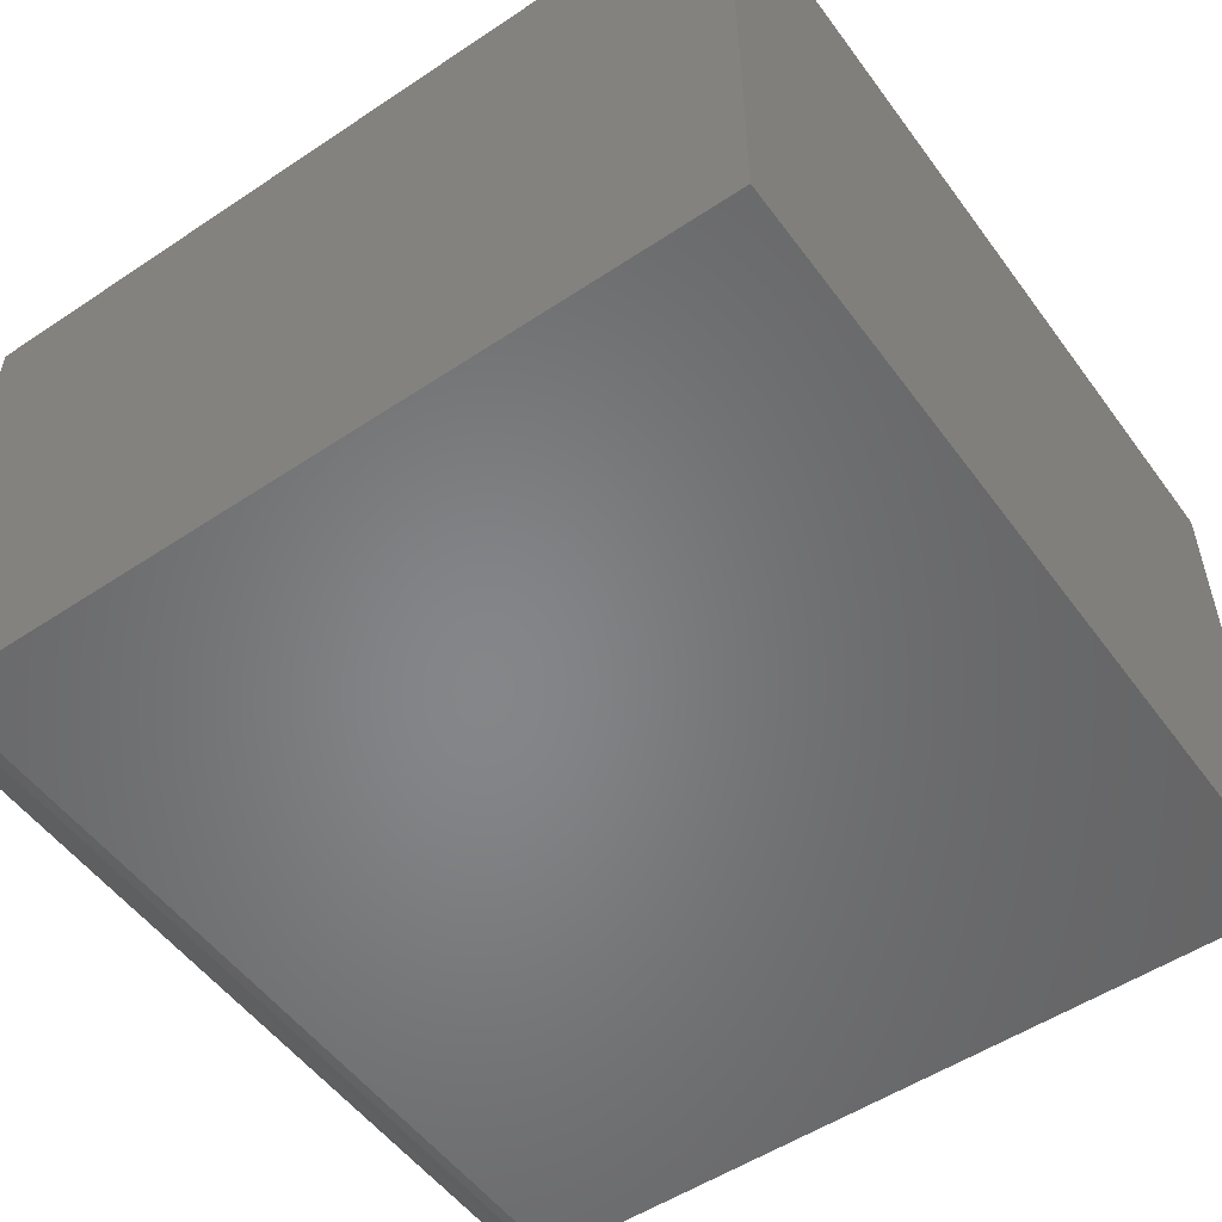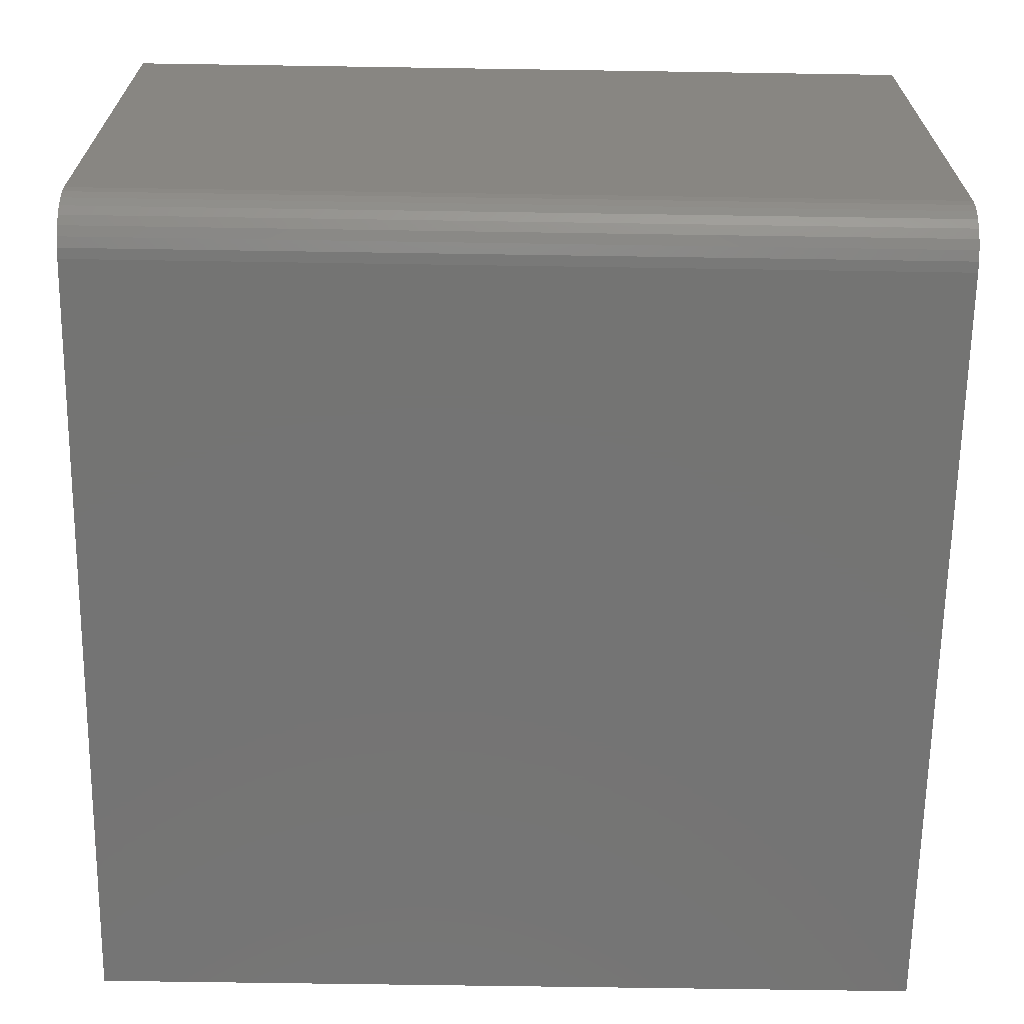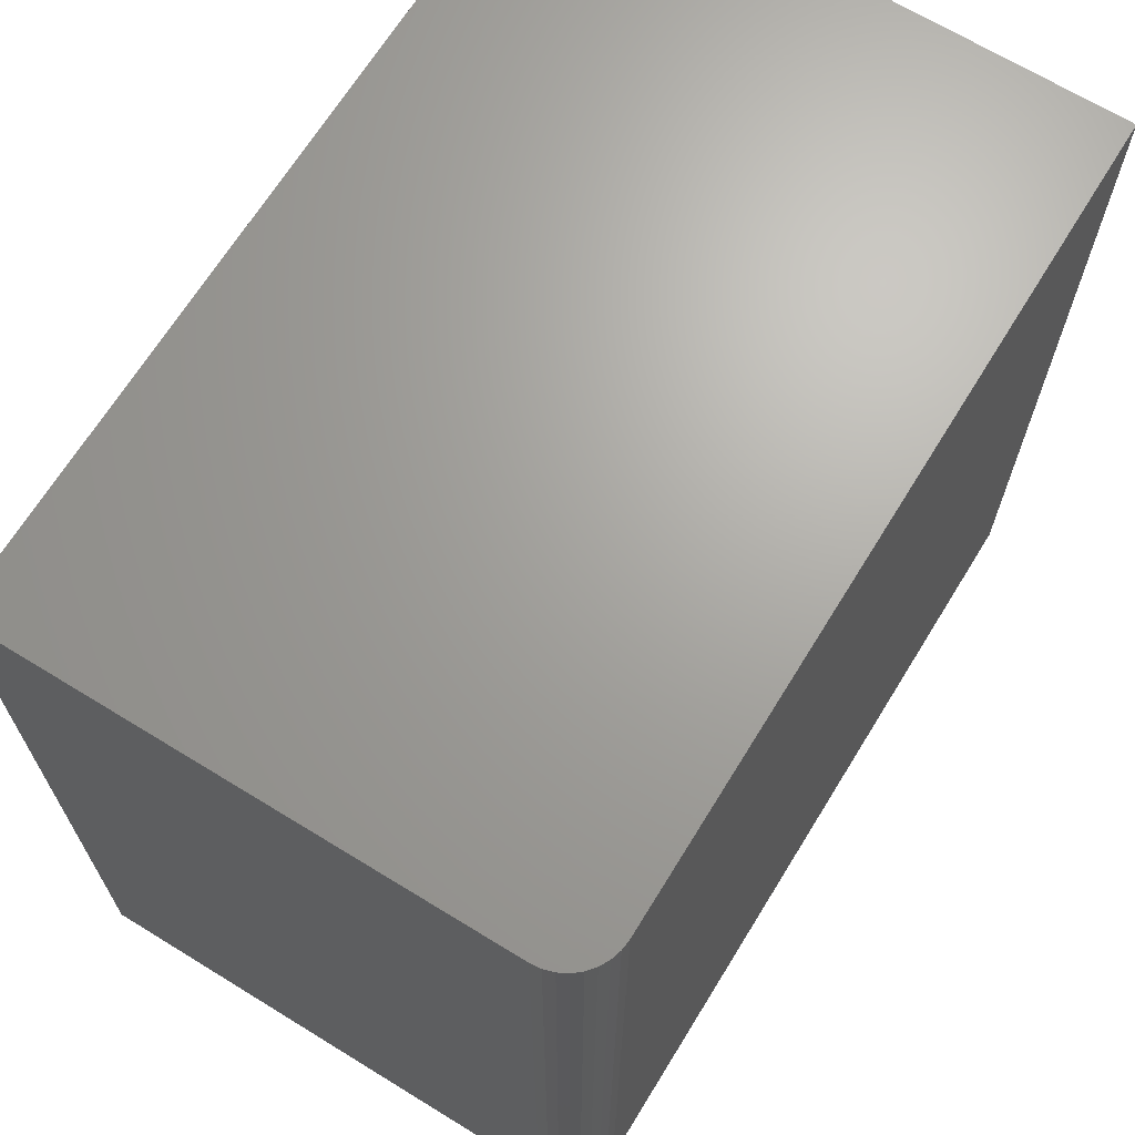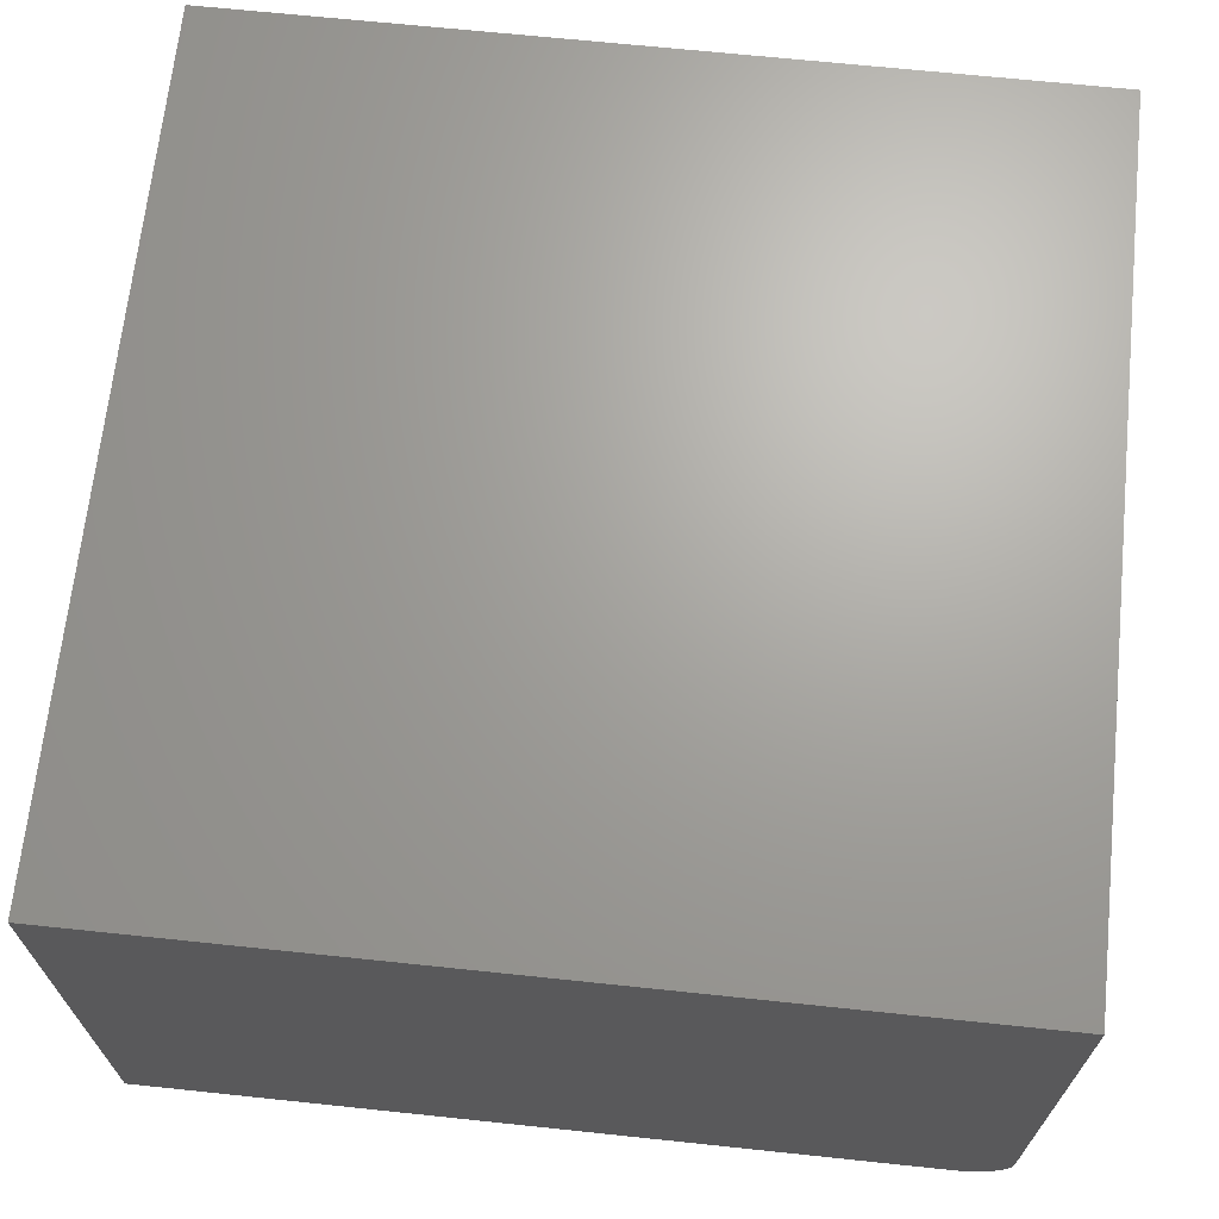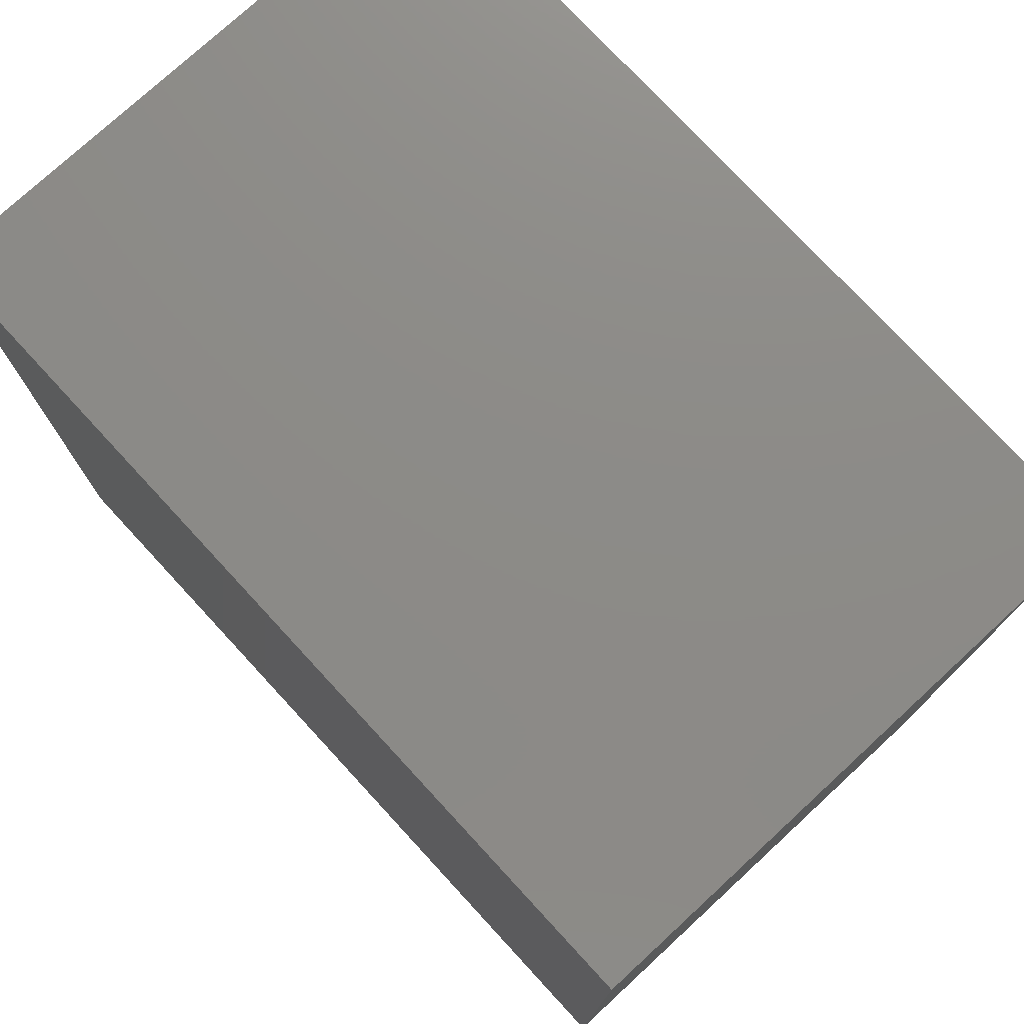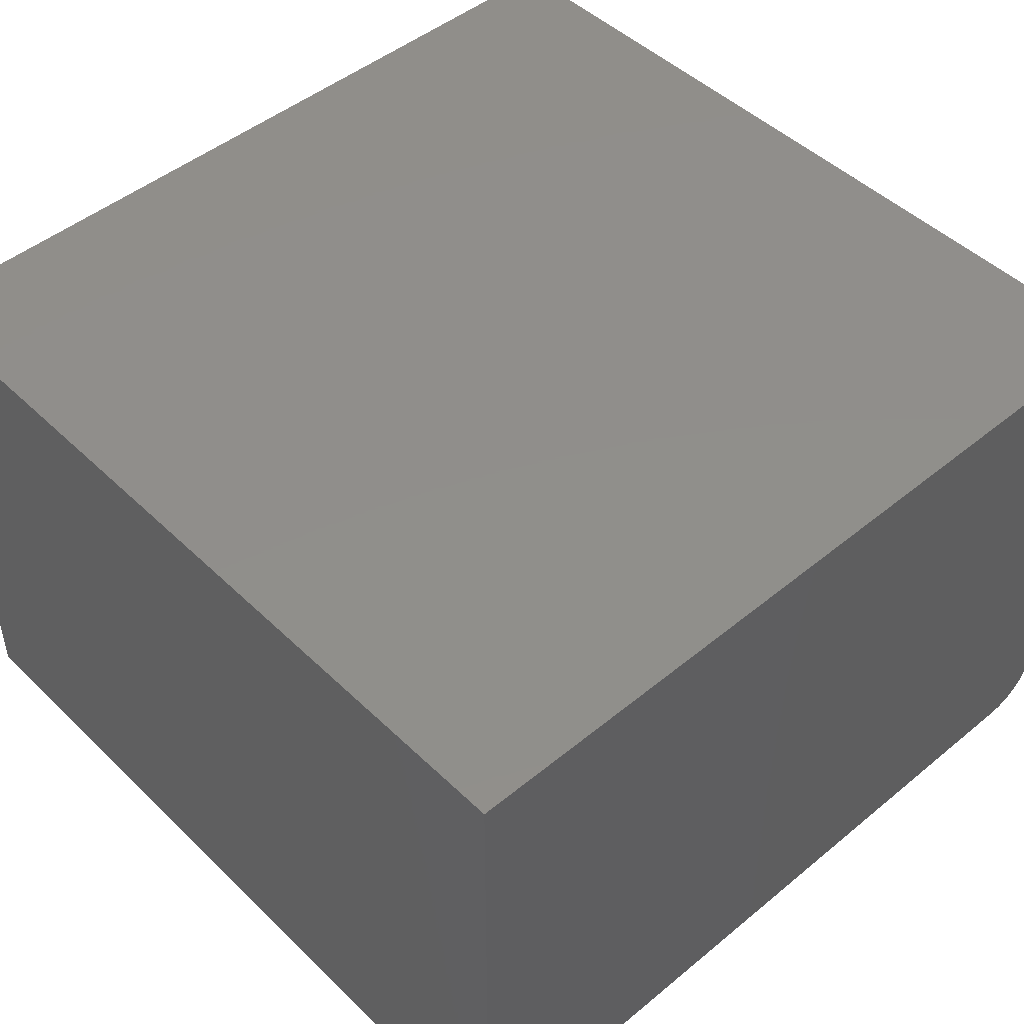
<metadata>
{"format":"stl","ext":"stl","renderer":"f3d","projection":"perspective","resolution":1024,"background":"white","views":[{"elev":-53.0,"azim":-144.5,"up":"+Z"},{"elev":-66.3,"azim":89.1,"up":"+Z"},{"elev":67.6,"azim":121.6,"up":"+Y"},{"elev":67.7,"azim":6.0,"up":"+Z"},{"elev":76.3,"azim":47.3,"up":"+Y"},{"elev":47.5,"azim":-42.8,"up":"+Z"}]}
</metadata>
<code>
# stl→obj: 24 verts, 44 faces
v 0.1562 -0.75 0.2031
v 0.1742 -0.75 0.2067
v -0.5469 -0.75 0.2031
v 0.1654 -0.75 0.204
v 0.1894 -0.75 0.2169
v 0.1952 -0.75 0.224
v 0.1996 -0.75 0.2321
v -0.5469 -0.75 0.7005
v 0.2022 -0.75 0.2409
v 0.2031 -0.75 0.25
v 0.2031 -0.75 0.7005
v 0.1823 -0.75 0.211
v -0.5469 0 0.2031
v 0.1742 8.025e-17 0.2067
v 0.1562 7.806e-17 0.2031
v 0.1654 7.913e-17 0.204
v 0.1996 8.448e-17 0.2321
v 0.1952 8.355e-17 0.224
v 0.1894 8.25e-17 0.2169
v -0.5469 2.761e-17 0.7005
v 0.2031 1.109e-16 0.7005
v 0.2031 8.587e-17 0.25
v 0.2022 8.526e-17 0.2409
v 0.1823 8.139e-17 0.211
f 1 2 3
f 1 4 2
f 5 6 7
f 8 3 9
f 8 9 10
f 8 10 11
f 9 3 2
f 9 2 12
f 9 12 5
f 9 5 7
f 13 14 15
f 14 16 15
f 17 18 19
f 20 21 22
f 20 22 23
f 20 23 13
f 23 17 19
f 23 19 24
f 23 24 14
f 23 14 13
f 22 21 10
f 10 21 11
f 13 15 3
f 3 15 1
f 22 10 23
f 23 10 9
f 23 9 17
f 17 9 7
f 17 7 18
f 18 7 6
f 18 6 19
f 19 6 5
f 19 5 24
f 24 5 12
f 24 12 14
f 14 12 2
f 14 2 16
f 16 2 4
f 16 4 15
f 15 4 1
f 20 13 8
f 8 13 3
f 21 20 11
f 11 20 8

</code>
